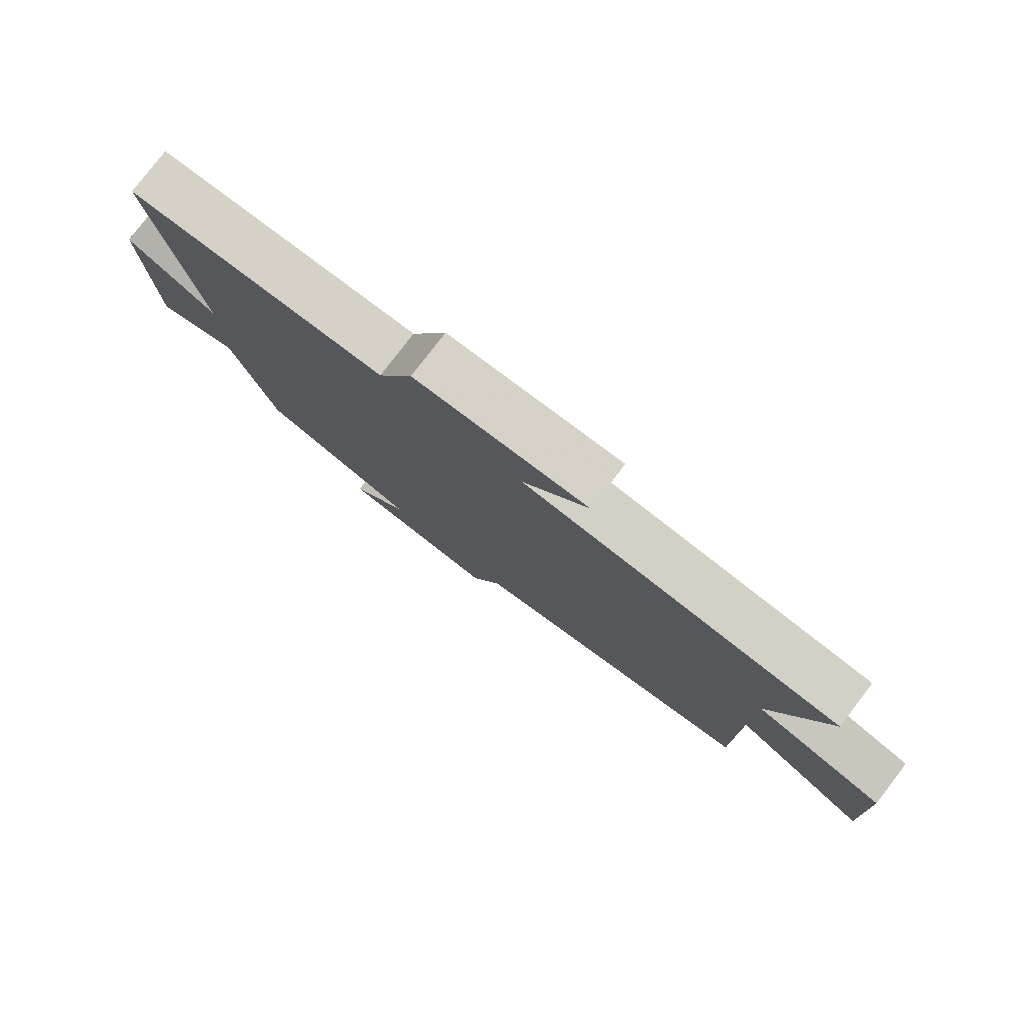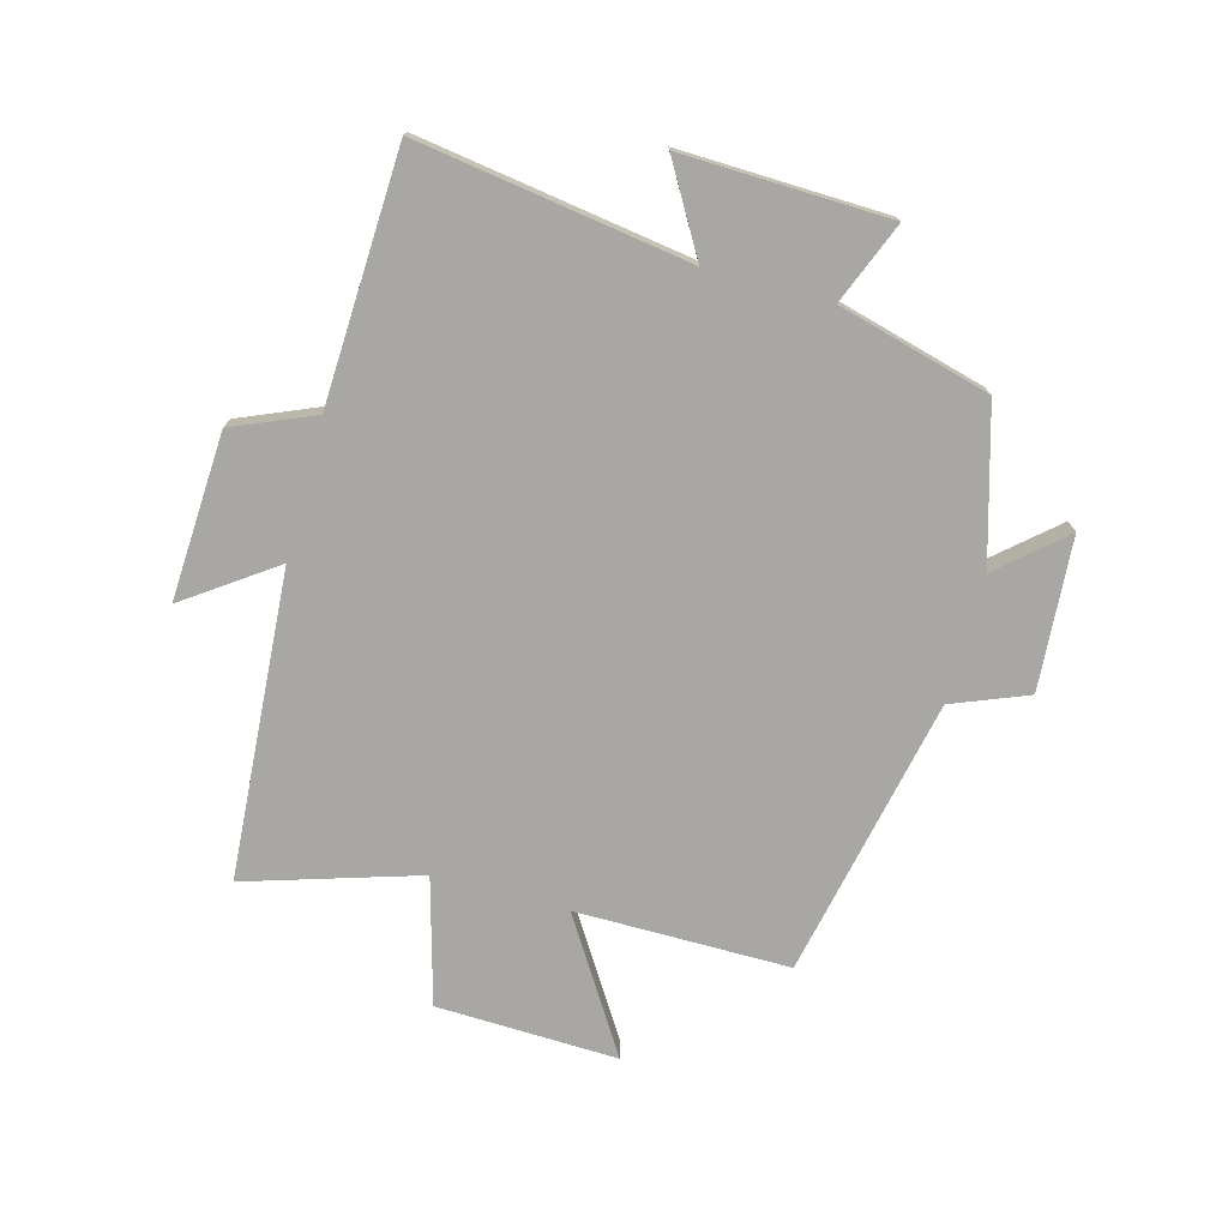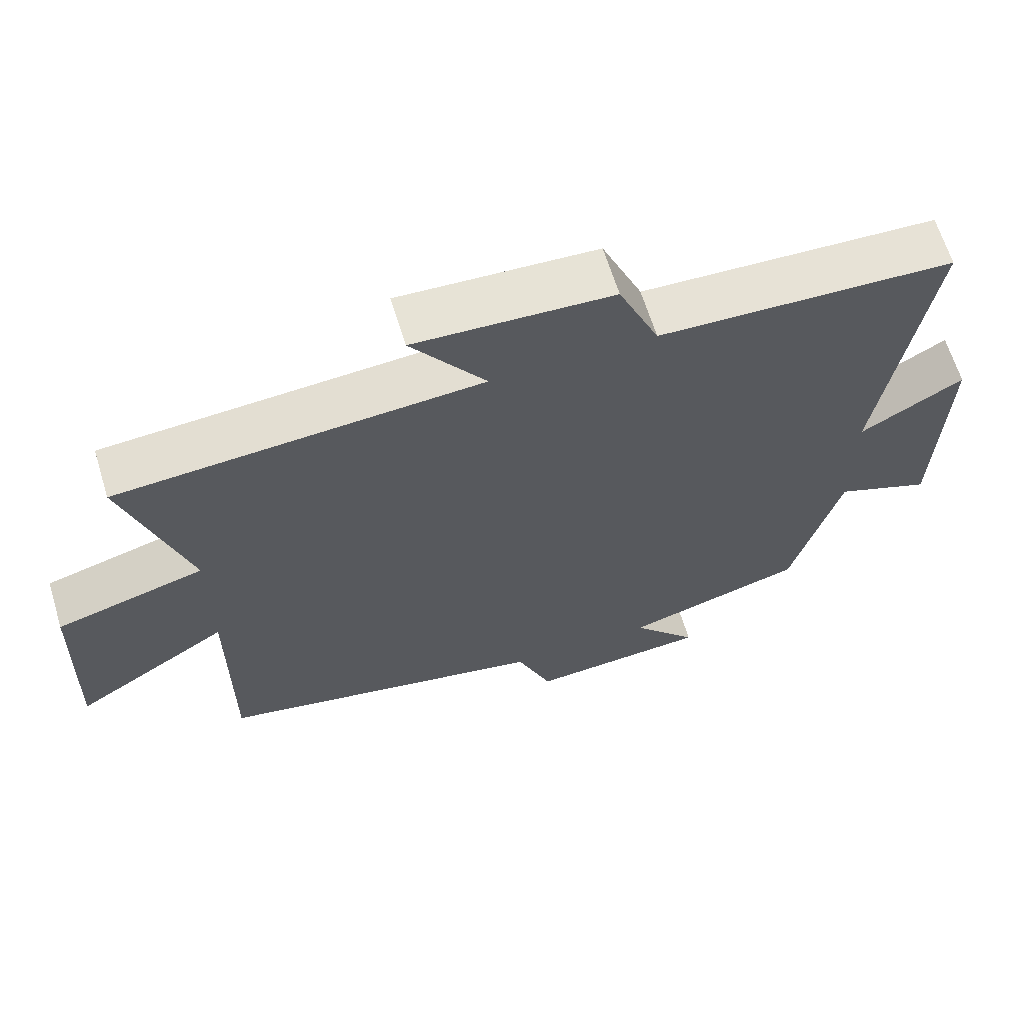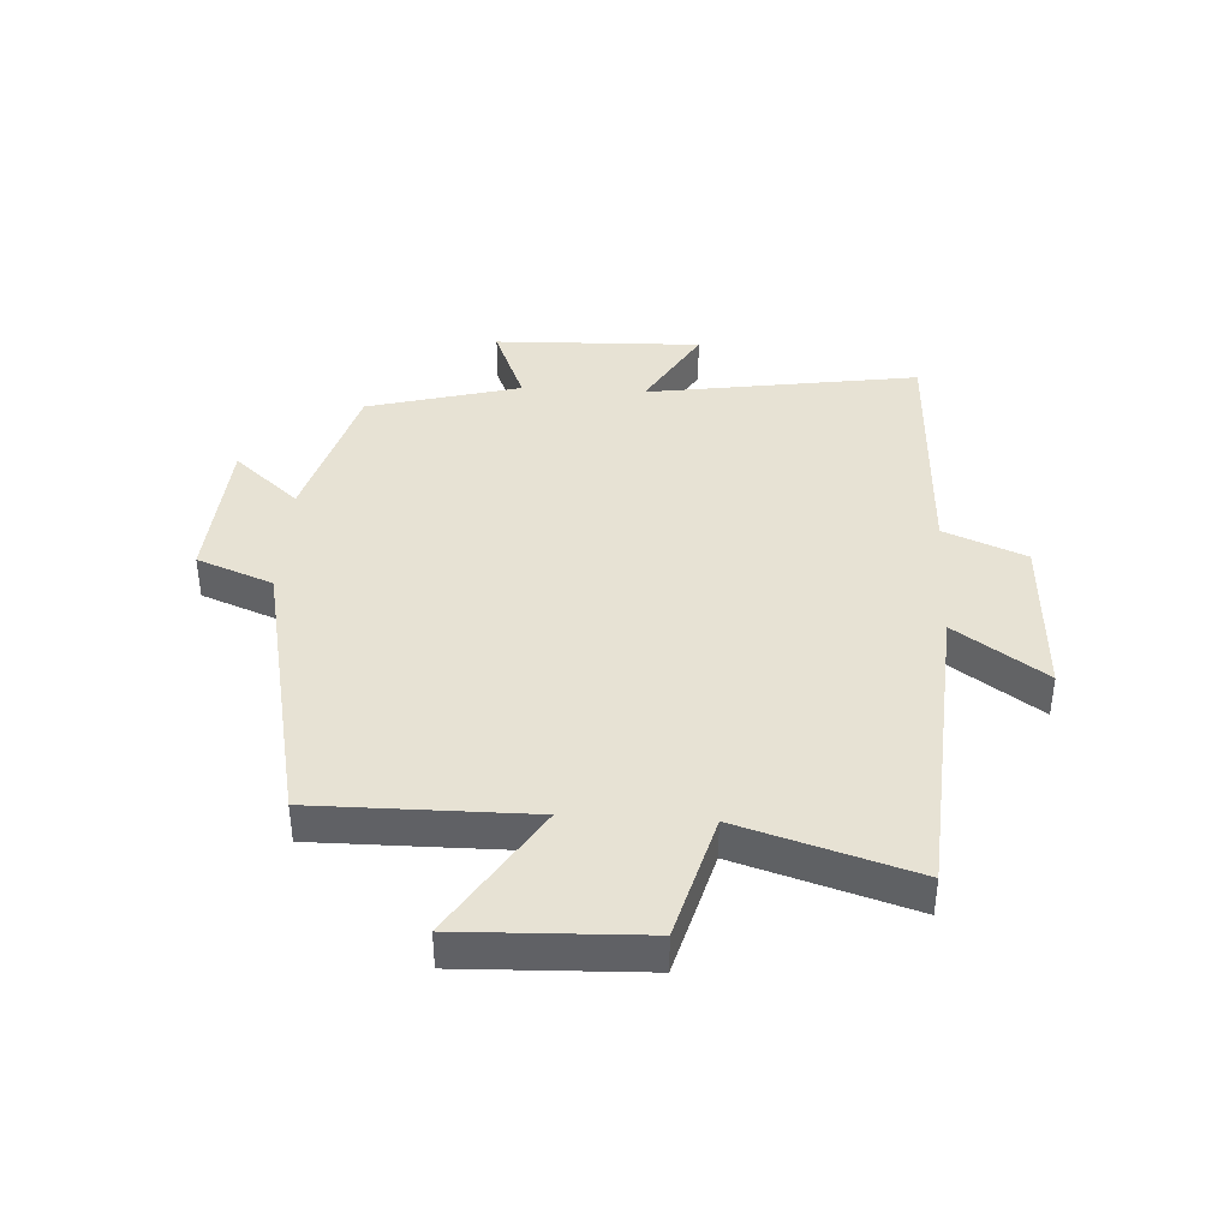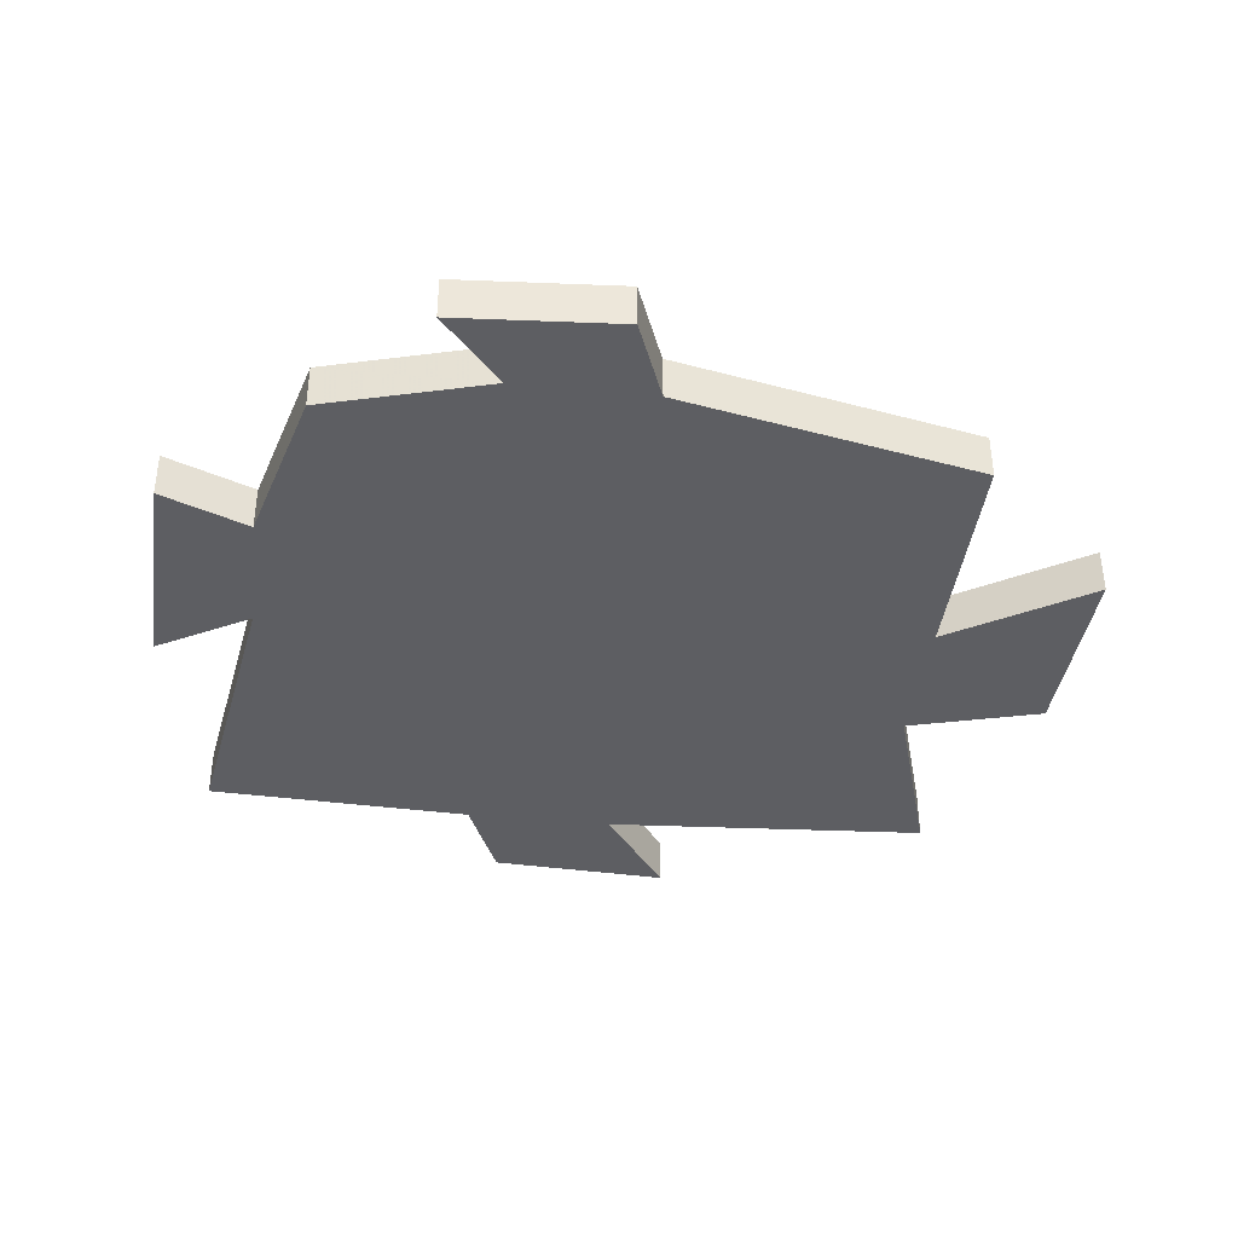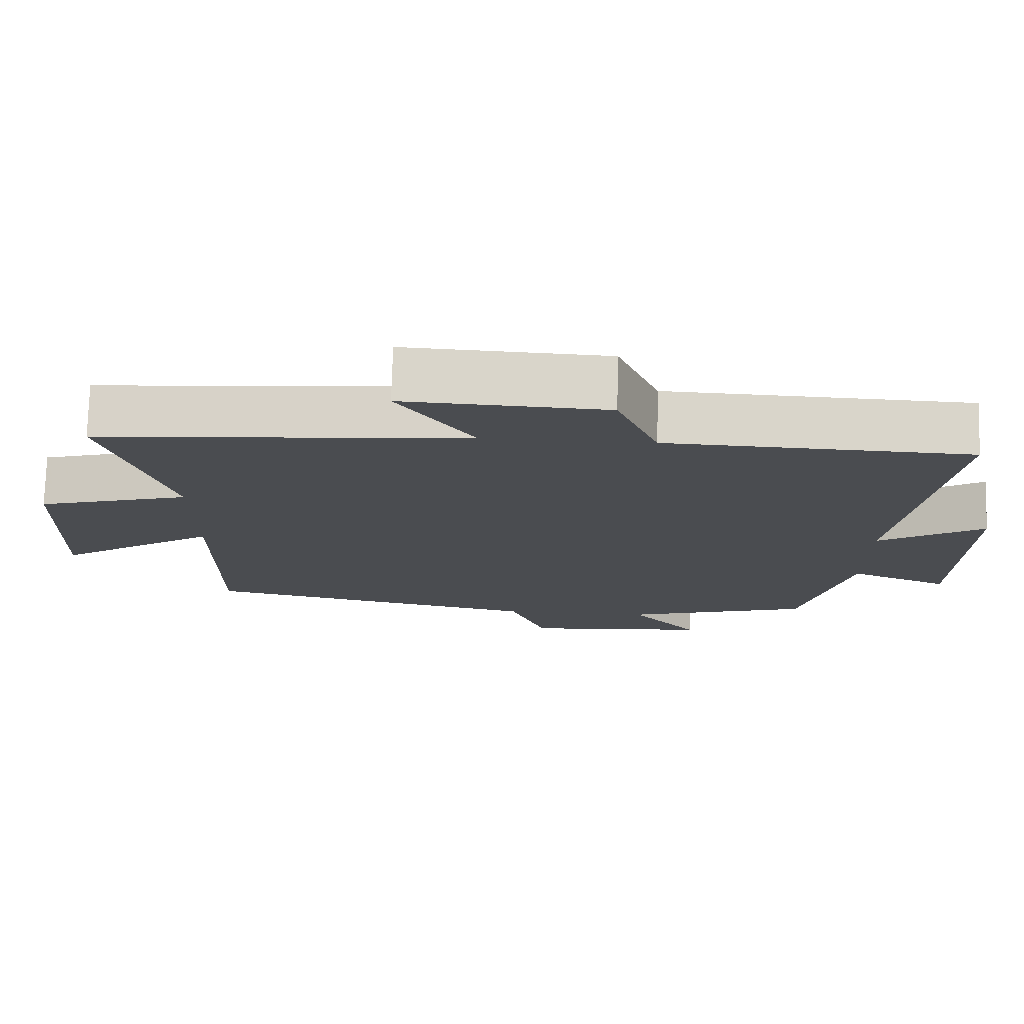
<metadata>
{"format":"obj","ext":"obj","renderer":"f3d","projection":"perspective","resolution":1024,"background":"white","views":[{"elev":79.2,"azim":-142.5,"up":"+Z"},{"elev":-74.7,"azim":74.8,"up":"+Y"},{"elev":64.5,"azim":-17.0,"up":"+Z"},{"elev":39.8,"azim":-86.8,"up":"+Y"},{"elev":-38.9,"azim":173.1,"up":"+Y"},{"elev":74.9,"azim":1.5,"up":"+Z"}]}
</metadata>
<code>
v 0.432 0.07 -0.427
v 0.177 0.07 -0.5
v 0.271 0.07 -0.608
v 0.017 0.07 -0.626
v -0.033 0.07 -0.5
v -0.501 0.07 -0.402
v -0.5 0.07 -0.045
v -0.719 0.07 -0.183
v -0.709 0.07 0.119
v -0.5 0.07 0.177
v -0.589 0.07 0.464
v -0.079 0.07 0.5
v -0.184 0.07 0.649
v 0.094 0.07 0.635
v 0.151 0.07 0.5
v 0.568 0.07 0.483
v 0.5 0.07 0.031
v 0.646 0.07 0.116
v 0.636 0.07 -0.228
v 0.5 0.07 -0.173
v 0.432 0 -0.427
v 0.177 0 -0.5
v 0.271 0 -0.608
v 0.017 0 -0.626
v -0.033 0 -0.5
v -0.501 0 -0.402
v -0.5 0 -0.045
v -0.719 0 -0.183
v -0.709 0 0.119
v -0.5 0 0.177
v -0.589 0 0.464
v -0.079 0 0.5
v -0.184 0 0.649
v 0.094 0 0.635
v 0.151 0 0.5
v 0.568 0 0.483
v 0.5 0 0.031
v 0.646 0 0.116
v 0.636 0 -0.228
v 0.5 0 -0.173
f 17 18 19 20
f 17 20 1 2
f 15 16 17 2
f 12 13 14 15
f 10 11 12 15
f 10 15 2
f 7 8 9 10
f 7 10 2 3
f 5 6 7
f 5 7 3
f 3 4 5
f 40 39 38 37
f 22 21 40 37
f 22 37 36 35
f 35 34 33 32
f 35 32 31 30
f 22 35 30
f 30 29 28 27
f 23 22 30 27
f 27 26 25
f 23 27 25
f 25 24 23
f 1 21 22 2
f 2 22 23 3
f 3 23 24 4
f 4 24 25 5
f 5 25 26 6
f 6 26 27 7
f 7 27 28 8
f 8 28 29 9
f 9 29 30 10
f 10 30 31 11
f 11 31 32 12
f 12 32 33 13
f 13 33 34 14
f 14 34 35 15
f 15 35 36 16
f 16 36 37 17
f 17 37 38 18
f 18 38 39 19
f 19 39 40 20
f 20 40 21 1

</code>
